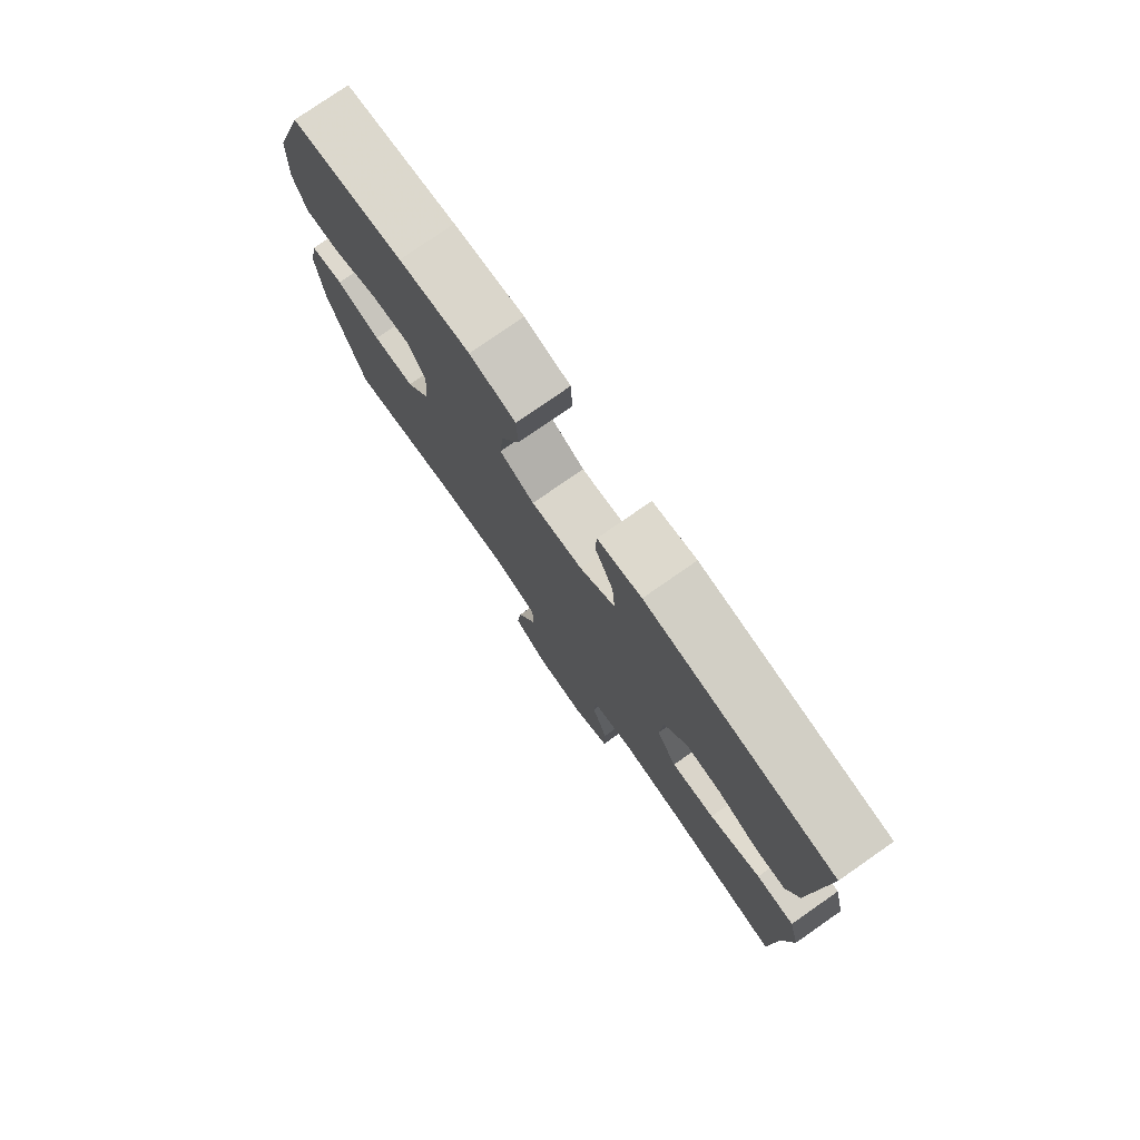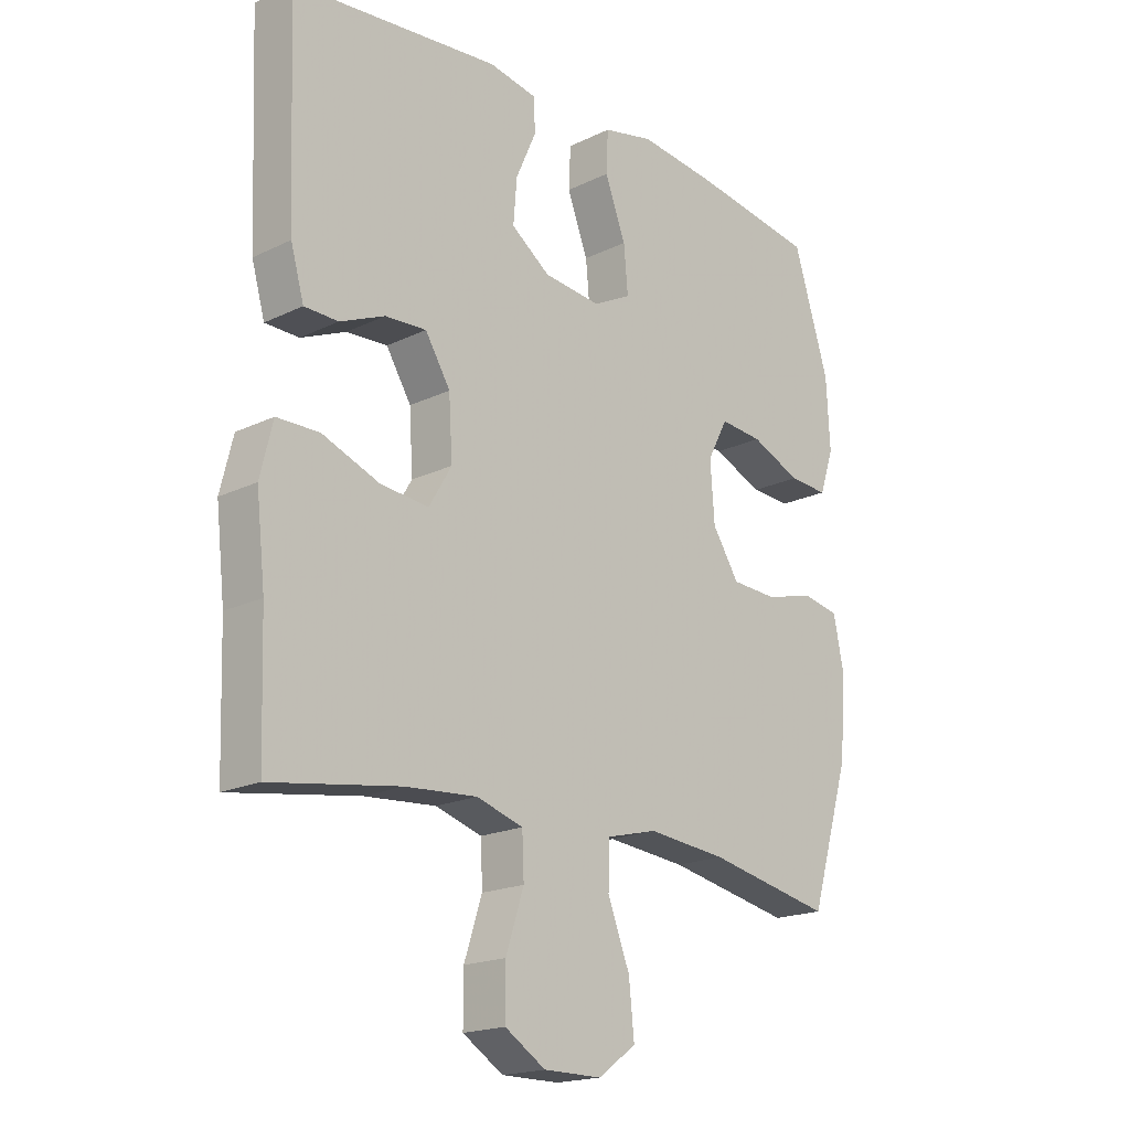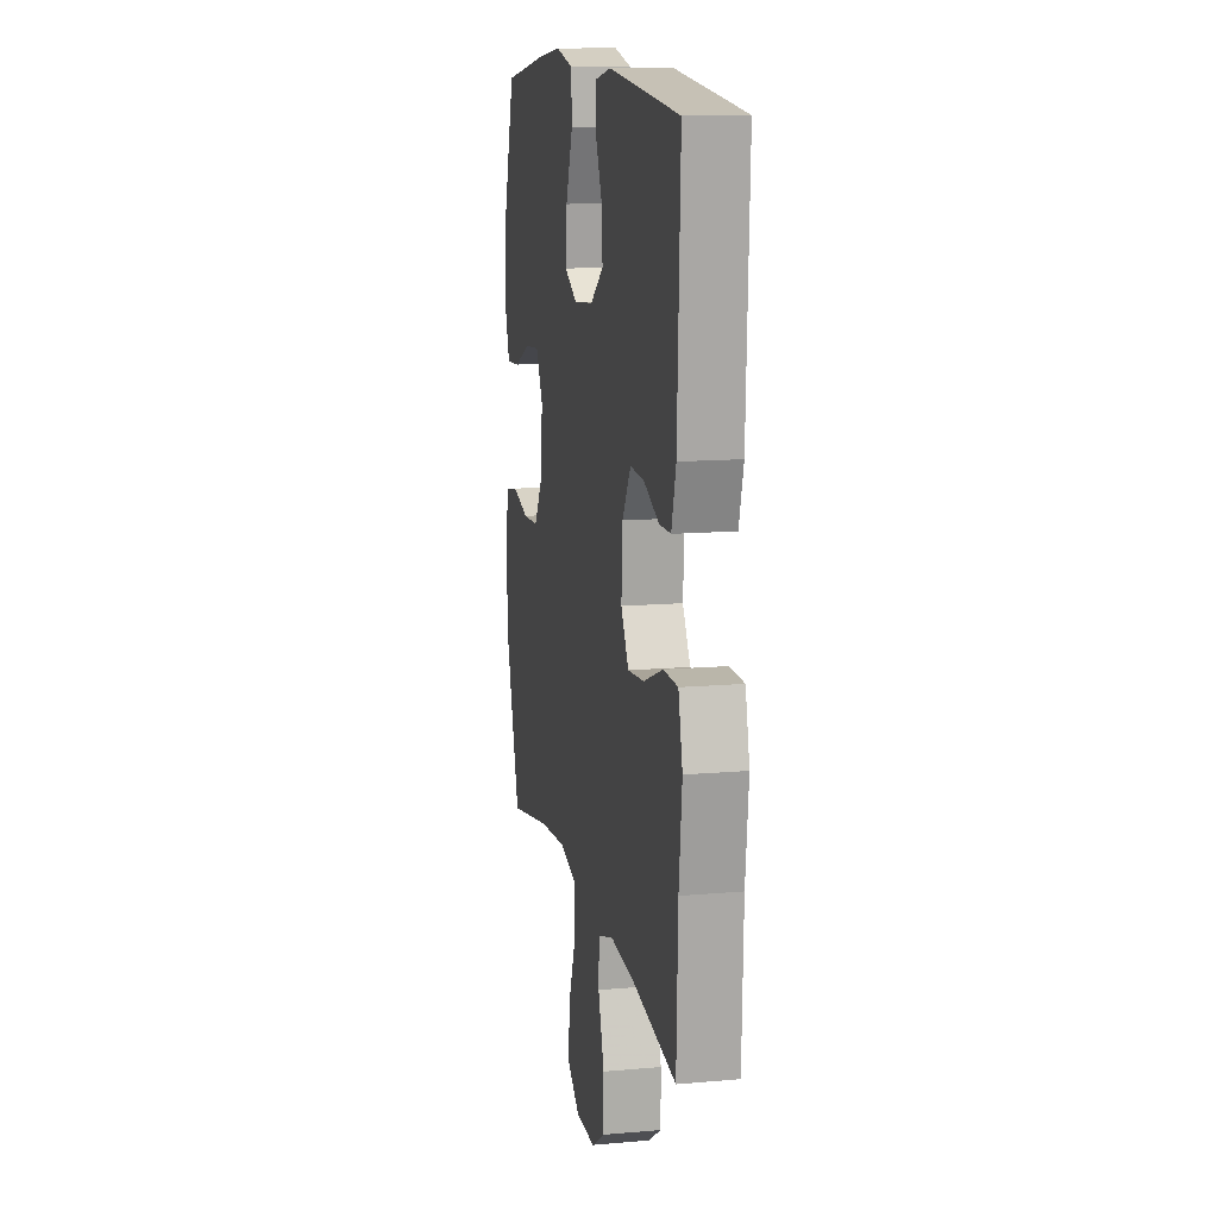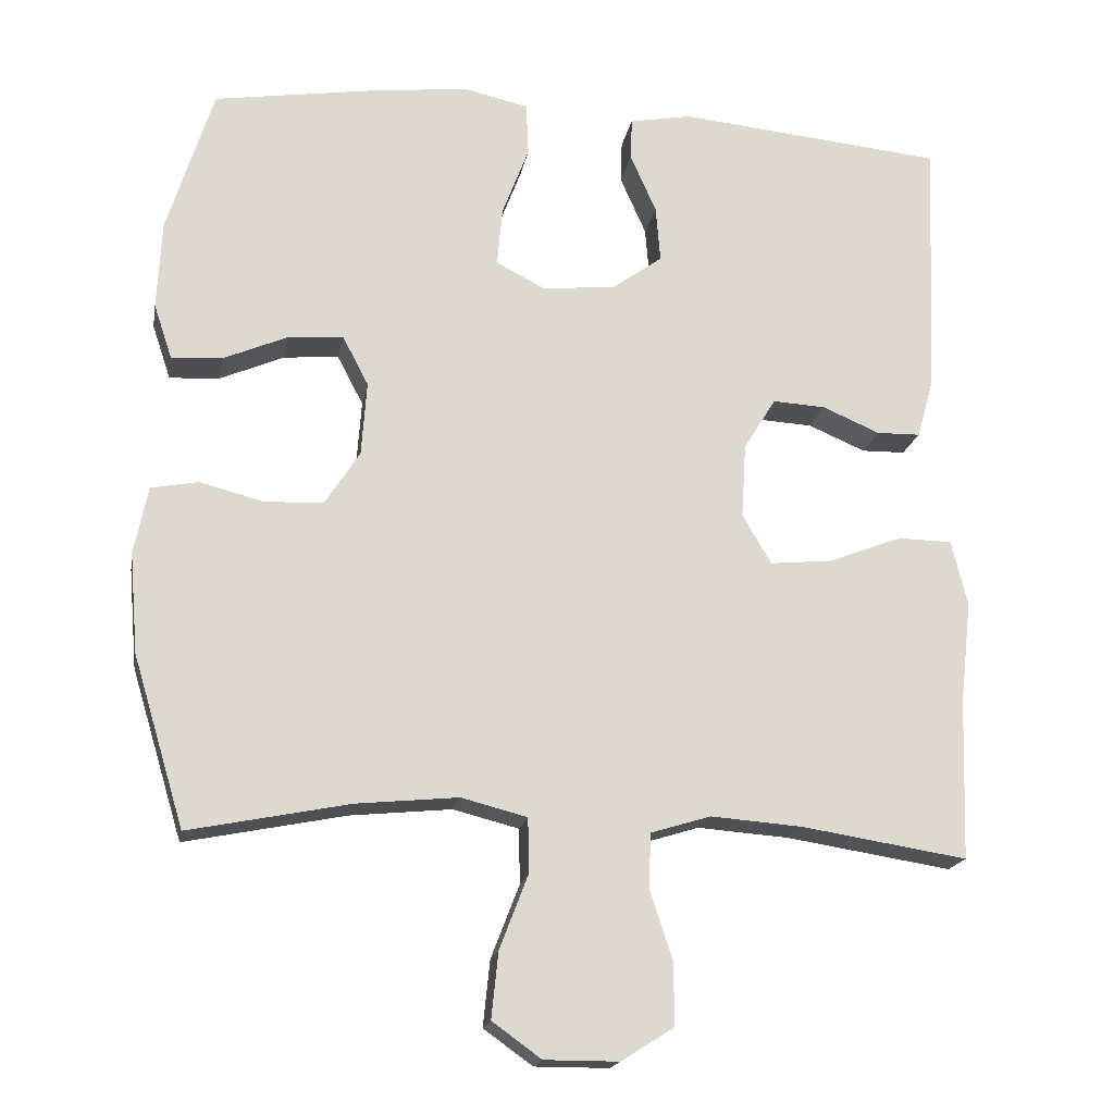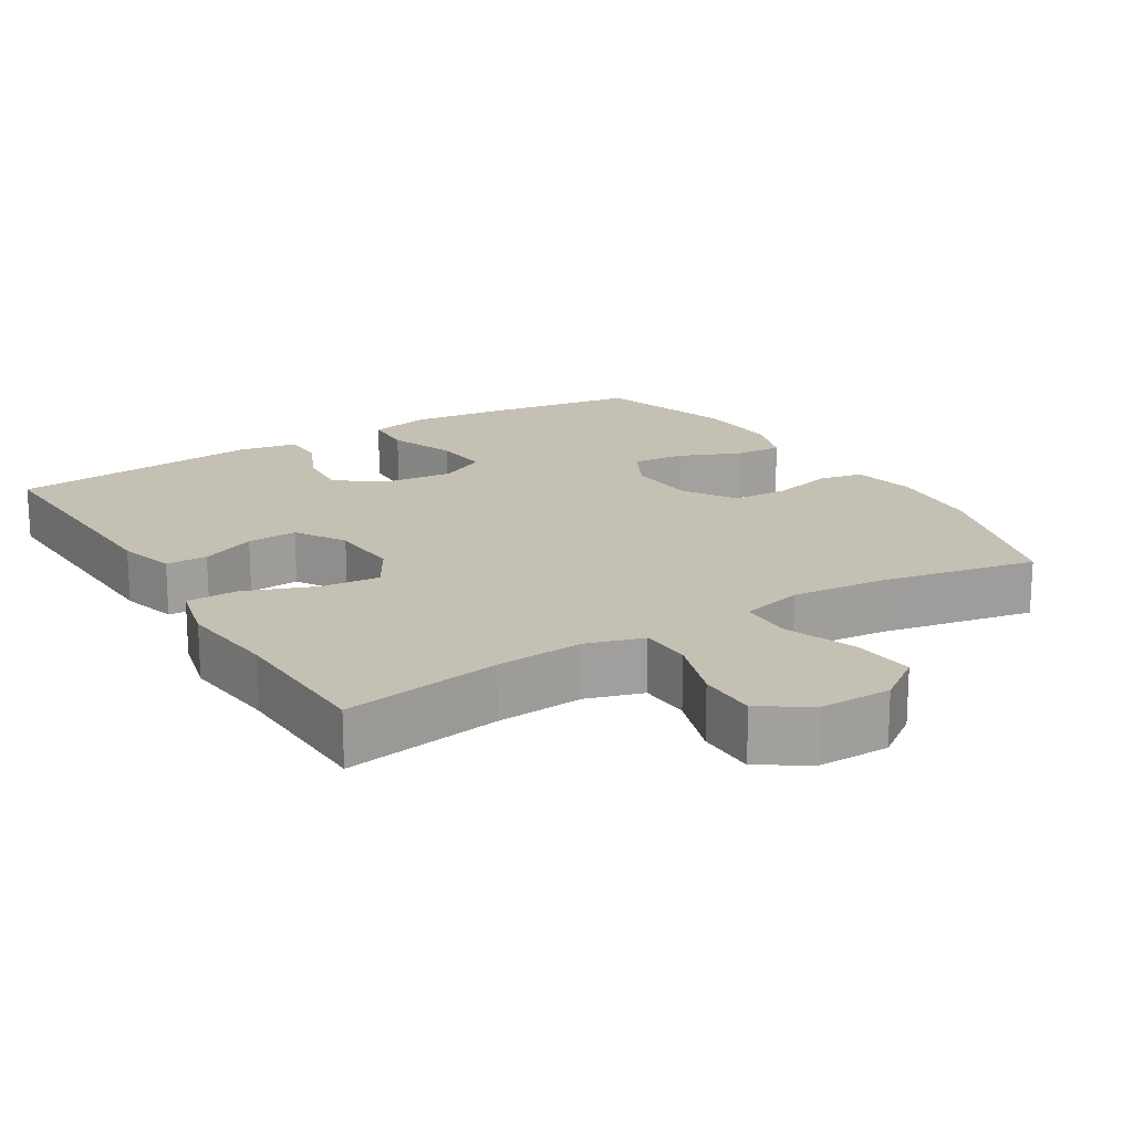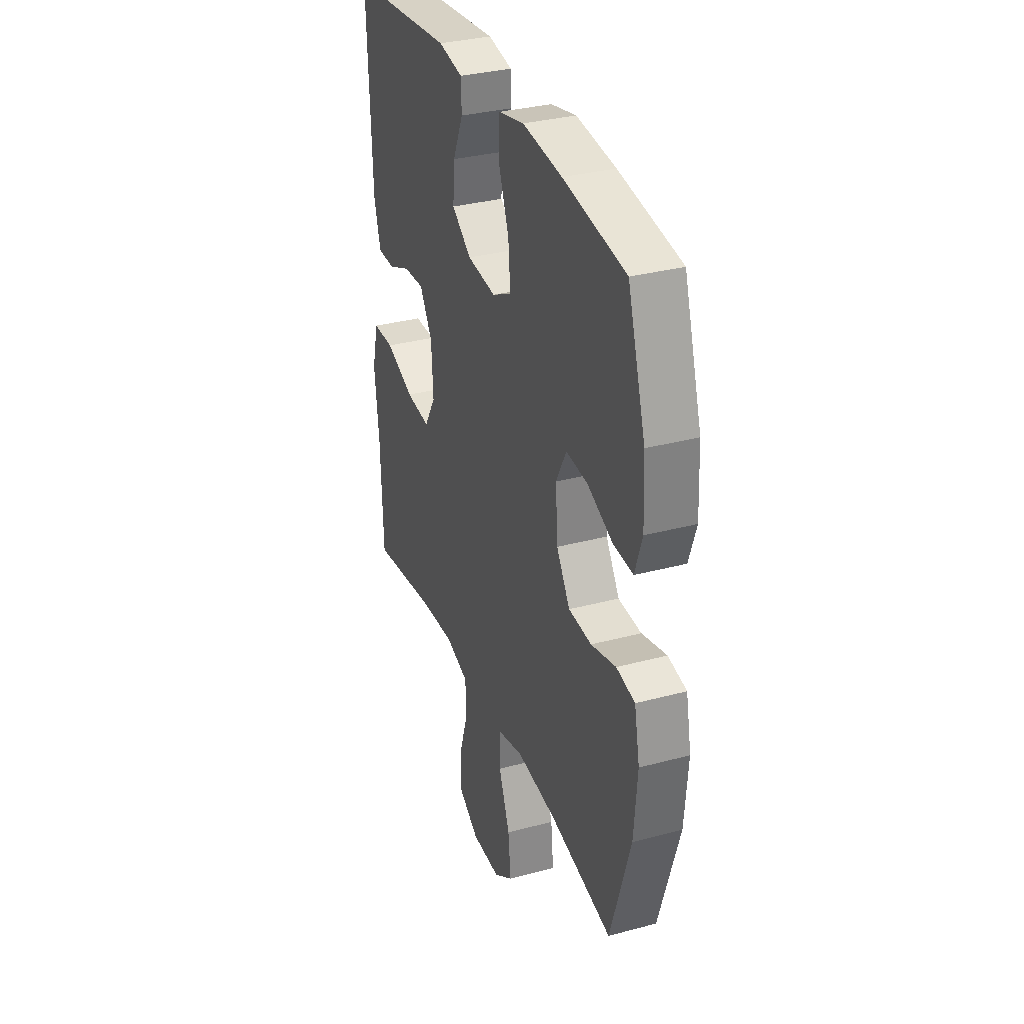
<metadata>
{"format":"obj","ext":"obj","renderer":"f3d","projection":"perspective","resolution":1024,"background":"white","views":[{"elev":77.9,"azim":55.2,"up":"+Z"},{"elev":-18.7,"azim":132.7,"up":"+Z"},{"elev":13.0,"azim":78.6,"up":"+Z"},{"elev":-18.1,"azim":-10.0,"up":"+Z"},{"elev":18.3,"azim":148.5,"up":"+Y"},{"elev":33.0,"azim":-110.3,"up":"+Z"}]}
</metadata>
<code>
v -0.5 0.07 0.5
v -0.293 0.07 0.532
v -0.162 0.07 0.547
v -0.077 0.07 0.528
v -0.074 0.07 0.459
v -0.109 0.07 0.367
v -0.116 0.07 0.29
v -0.052 0.07 0.257
v 0.044 0.07 0.267
v 0.109 0.07 0.314
v 0.103 0.07 0.387
v 0.069 0.07 0.464
v 0.071 0.07 0.519
v 0.152 0.07 0.534
v 0.5 0.07 0.5
v 0.486 0.07 0.159
v 0.464 0.07 0.081
v 0.407 0.07 0.08
v 0.332 0.07 0.112
v 0.263 0.07 0.116
v 0.221 0.07 0.048
v 0.215 0.07 -0.05
v 0.253 0.07 -0.114
v 0.334 0.07 -0.106
v 0.43 0.07 -0.069
v 0.501 0.07 -0.07
v 0.522 0.07 -0.156
v 0.507 0.07 -0.29
v 0.5 0.07 -0.5
v 0.284 0.07 -0.466
v 0.164 0.07 -0.457
v 0.086 0.07 -0.481
v 0.083 0.07 -0.551
v 0.113 0.07 -0.643
v 0.113 0.07 -0.724
v 0.045 0.07 -0.767
v -0.052 0.07 -0.767
v -0.116 0.07 -0.721
v -0.107 0.07 -0.635
v -0.07 0.07 -0.539
v -0.071 0.07 -0.467
v -0.157 0.07 -0.445
v -0.29 0.07 -0.458
v -0.5 0.07 -0.5
v -0.567 0.07 -0.278
v -0.578 0.07 -0.147
v -0.56 0.07 -0.059
v -0.498 0.07 -0.047
v -0.415 0.07 -0.069
v -0.338 0.07 -0.065
v -0.293 0.07 0.005
v -0.286 0.07 0.102
v -0.32 0.07 0.167
v -0.392 0.07 0.161
v -0.476 0.07 0.125
v -0.542 0.07 0.121
v -0.566 0.07 0.193
v -0.56 0.07 0.309
v -0.5 0 0.5
v -0.293 0 0.532
v -0.162 0 0.547
v -0.077 0 0.528
v -0.074 0 0.459
v -0.109 0 0.367
v -0.116 0 0.29
v -0.052 0 0.257
v 0.044 0 0.267
v 0.109 0 0.314
v 0.103 0 0.387
v 0.069 0 0.464
v 0.071 0 0.519
v 0.152 0 0.534
v 0.5 0 0.5
v 0.486 0 0.159
v 0.464 0 0.081
v 0.407 0 0.08
v 0.332 0 0.112
v 0.263 0 0.116
v 0.221 0 0.048
v 0.215 0 -0.05
v 0.253 0 -0.114
v 0.334 0 -0.106
v 0.43 0 -0.069
v 0.501 0 -0.07
v 0.522 0 -0.156
v 0.507 0 -0.29
v 0.5 0 -0.5
v 0.284 0 -0.466
v 0.164 0 -0.457
v 0.086 0 -0.481
v 0.083 0 -0.551
v 0.113 0 -0.643
v 0.113 0 -0.724
v 0.045 0 -0.767
v -0.052 0 -0.767
v -0.116 0 -0.721
v -0.107 0 -0.635
v -0.07 0 -0.539
v -0.071 0 -0.467
v -0.157 0 -0.445
v -0.29 0 -0.458
v -0.5 0 -0.5
v -0.567 0 -0.278
v -0.578 0 -0.147
v -0.56 0 -0.059
v -0.498 0 -0.047
v -0.415 0 -0.069
v -0.338 0 -0.065
v -0.293 0 0.005
v -0.286 0 0.102
v -0.32 0 0.167
v -0.392 0 0.161
v -0.476 0 0.125
v -0.542 0 0.121
v -0.566 0 0.193
v -0.56 0 0.309
f 4 5 6
f 3 4 6
f 2 3 6
f 1 2 6
f 58 1 6
f 57 58 6
f 56 57 6
f 55 56 6
f 54 55 6
f 53 54 6 7
f 52 53 7 8
f 51 52 8 9
f 50 51 9 10
f 47 48 49
f 46 47 49
f 45 46 49
f 44 45 49
f 43 44 49
f 42 43 49 50
f 41 42 50 10
f 38 39 40
f 37 38 40
f 36 37 40
f 35 36 40
f 34 35 40
f 33 34 40
f 40 41 10
f 33 40 10
f 32 33 10
f 28 29 30
f 28 30 31
f 27 28 31
f 26 27 31
f 25 26 31
f 24 25 31
f 23 24 31 32
f 17 18 19
f 16 17 19
f 15 16 19
f 14 15 19
f 13 14 19
f 12 13 19
f 11 12 19
f 10 11 19 20
f 22 23 32
f 21 22 32 10
f 10 20 21
f 64 63 62
f 64 62 61
f 64 61 60
f 64 60 59
f 64 59 116
f 64 116 115
f 64 115 114
f 64 114 113
f 64 113 112
f 65 64 112 111
f 66 65 111 110
f 67 66 110 109
f 68 67 109 108
f 107 106 105
f 107 105 104
f 107 104 103
f 107 103 102
f 107 102 101
f 108 107 101 100
f 68 108 100 99
f 98 97 96
f 98 96 95
f 98 95 94
f 98 94 93
f 98 93 92
f 98 92 91
f 68 99 98
f 68 98 91
f 68 91 90
f 88 87 86
f 89 88 86
f 89 86 85
f 89 85 84
f 89 84 83
f 89 83 82
f 90 89 82 81
f 77 76 75
f 77 75 74
f 77 74 73
f 77 73 72
f 77 72 71
f 77 71 70
f 77 70 69
f 78 77 69 68
f 90 81 80
f 68 90 80 79
f 79 78 68
f 1 59 60 2
f 2 60 61 3
f 3 61 62 4
f 4 62 63 5
f 5 63 64 6
f 6 64 65 7
f 7 65 66 8
f 8 66 67 9
f 9 67 68 10
f 10 68 69 11
f 11 69 70 12
f 12 70 71 13
f 13 71 72 14
f 14 72 73 15
f 15 73 74 16
f 16 74 75 17
f 17 75 76 18
f 18 76 77 19
f 19 77 78 20
f 20 78 79 21
f 21 79 80 22
f 22 80 81 23
f 23 81 82 24
f 24 82 83 25
f 25 83 84 26
f 26 84 85 27
f 27 85 86 28
f 28 86 87 29
f 29 87 88 30
f 30 88 89 31
f 31 89 90 32
f 32 90 91 33
f 33 91 92 34
f 34 92 93 35
f 35 93 94 36
f 36 94 95 37
f 37 95 96 38
f 38 96 97 39
f 39 97 98 40
f 40 98 99 41
f 41 99 100 42
f 42 100 101 43
f 43 101 102 44
f 44 102 103 45
f 45 103 104 46
f 46 104 105 47
f 47 105 106 48
f 48 106 107 49
f 49 107 108 50
f 50 108 109 51
f 51 109 110 52
f 52 110 111 53
f 53 111 112 54
f 54 112 113 55
f 55 113 114 56
f 56 114 115 57
f 57 115 116 58
f 58 116 59 1

</code>
